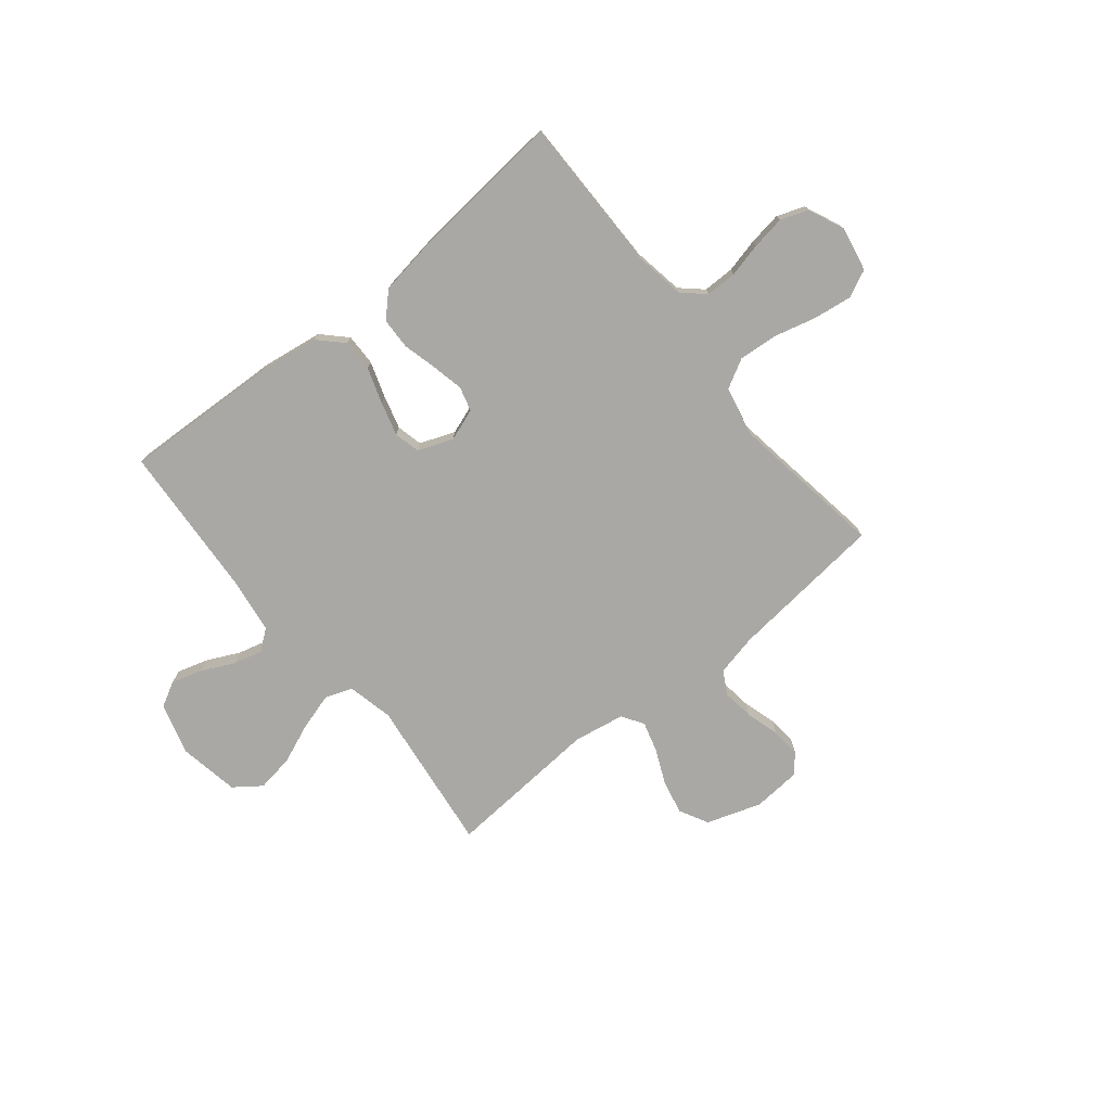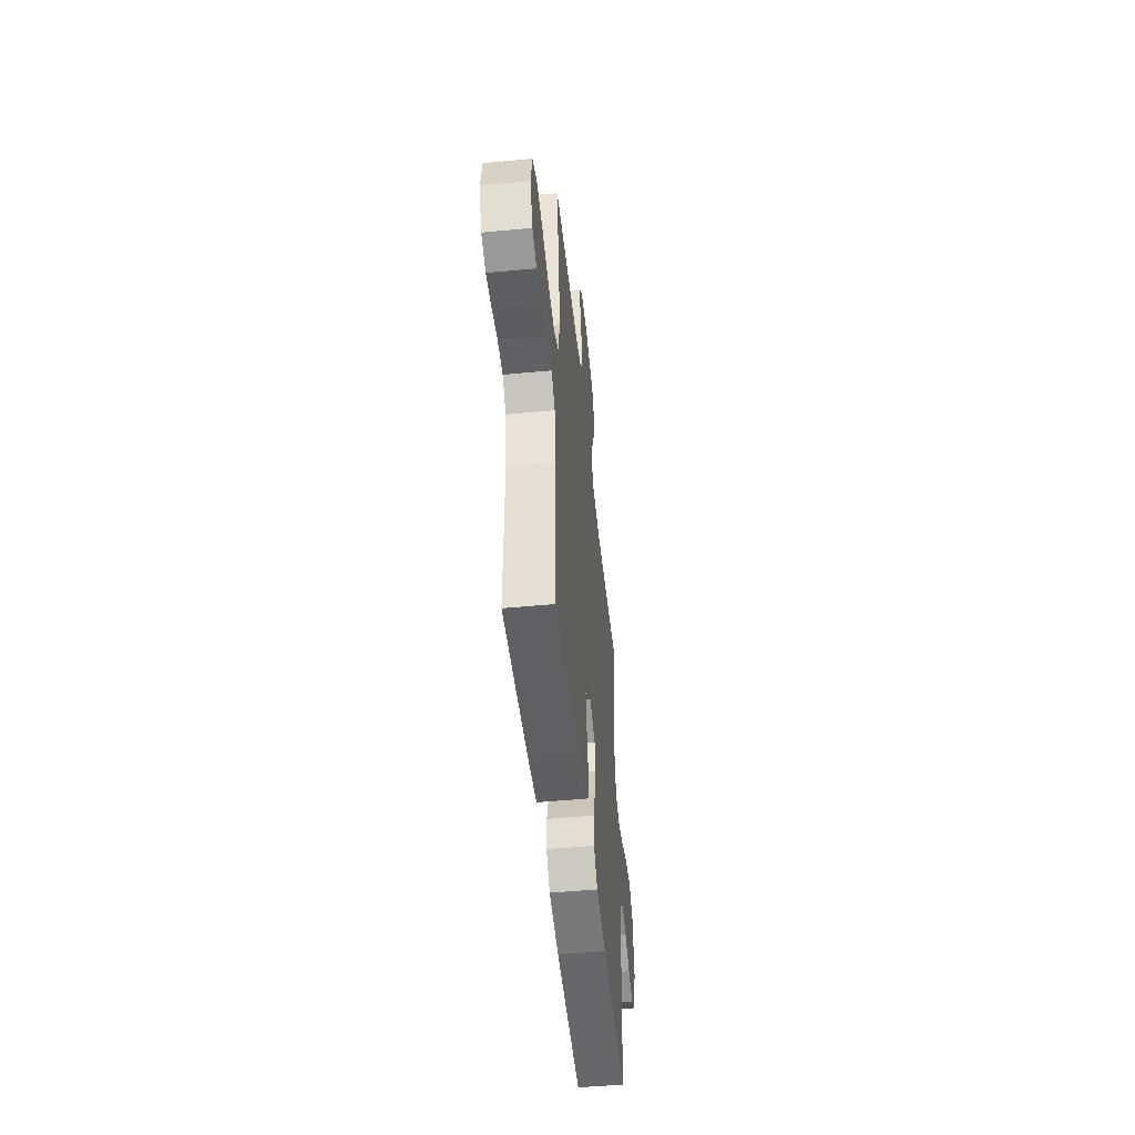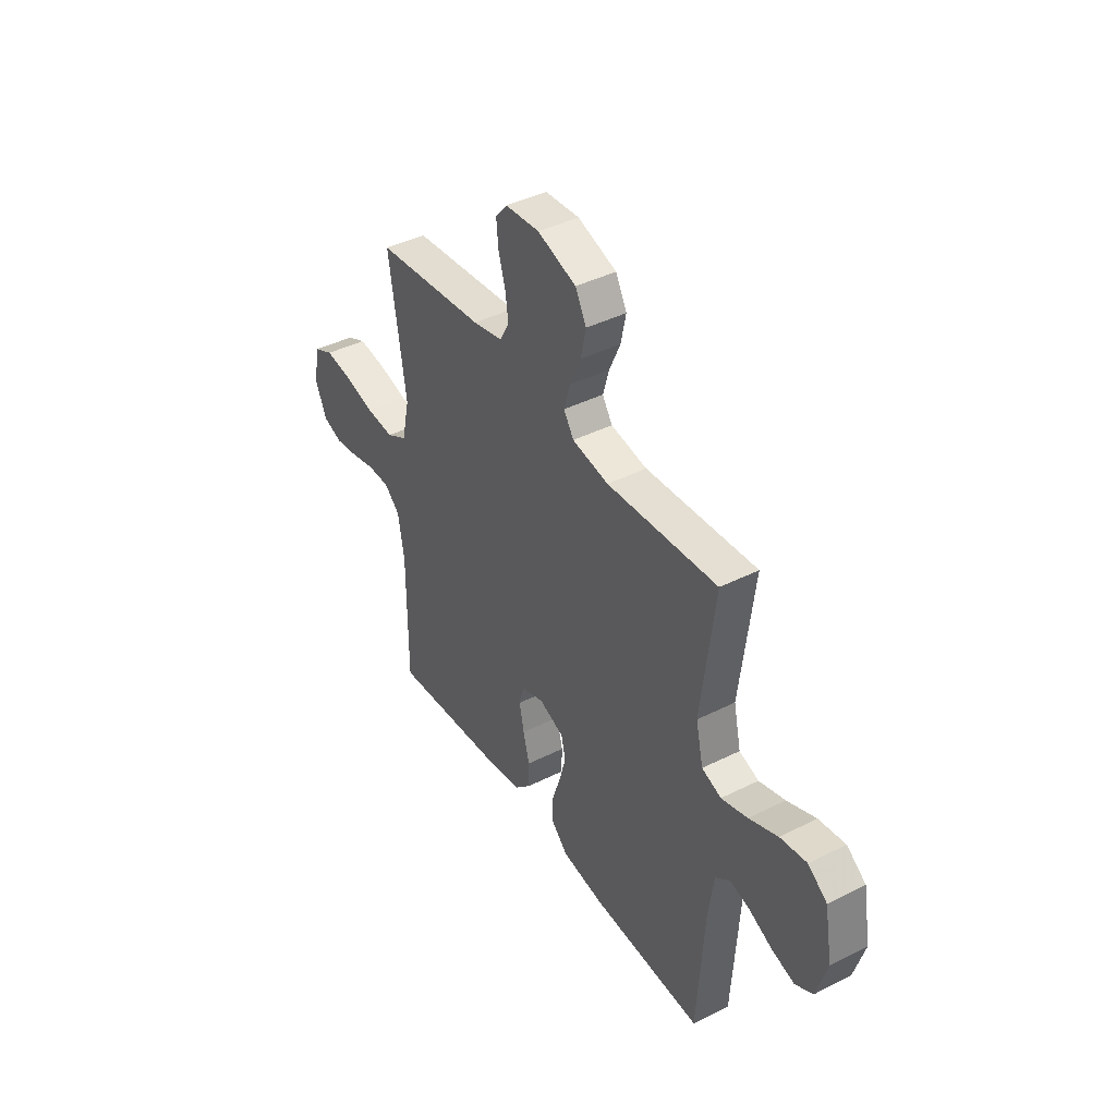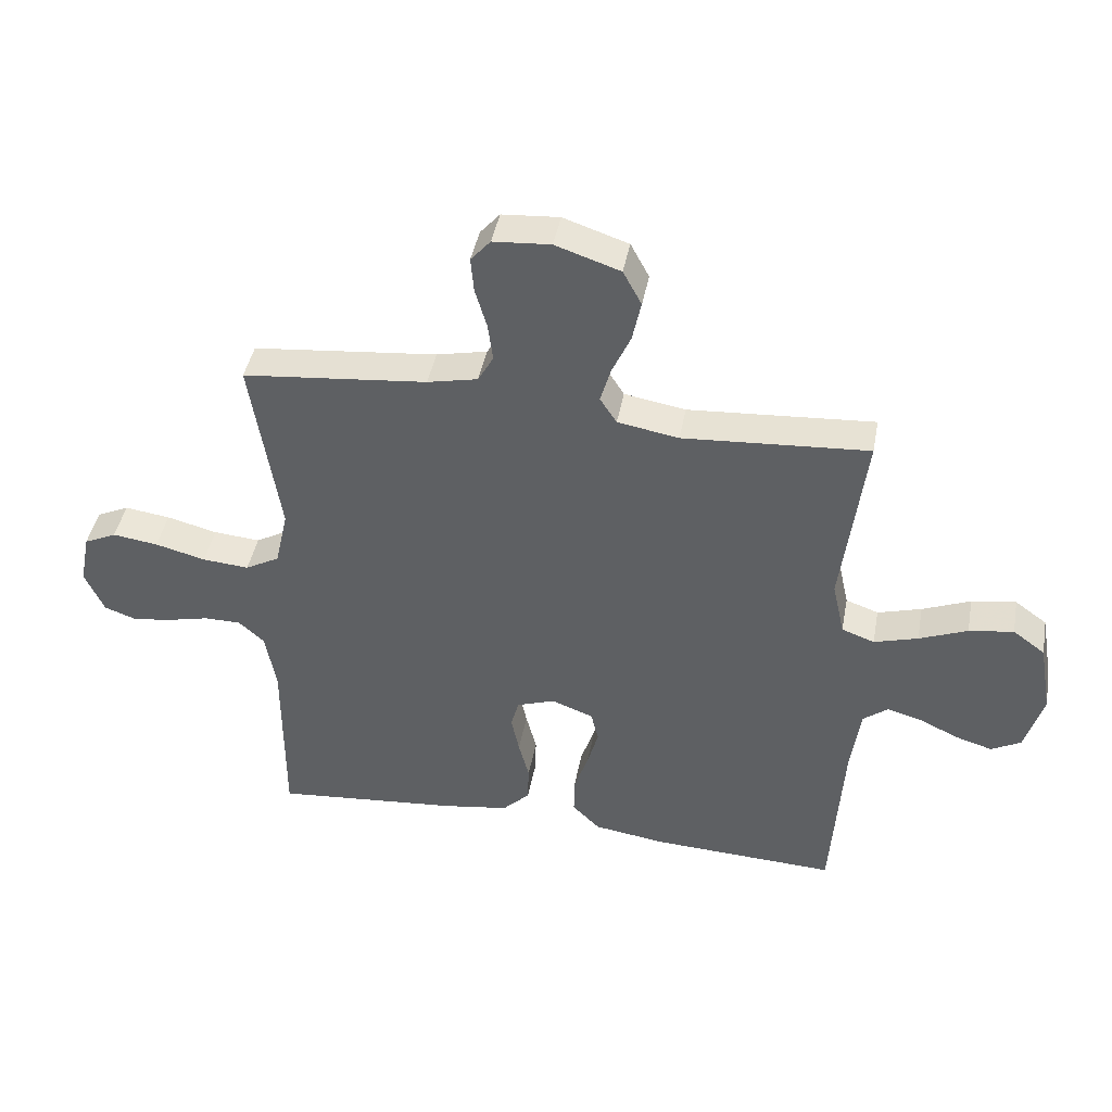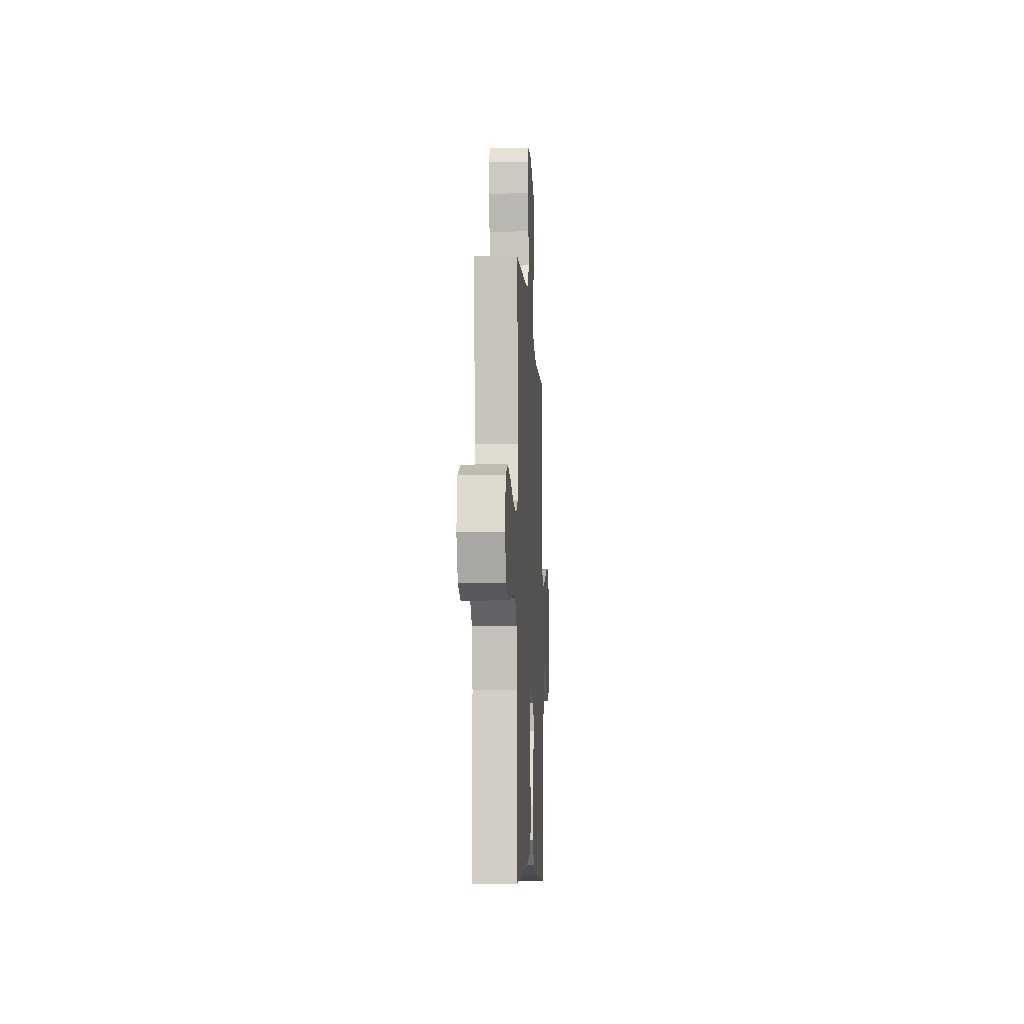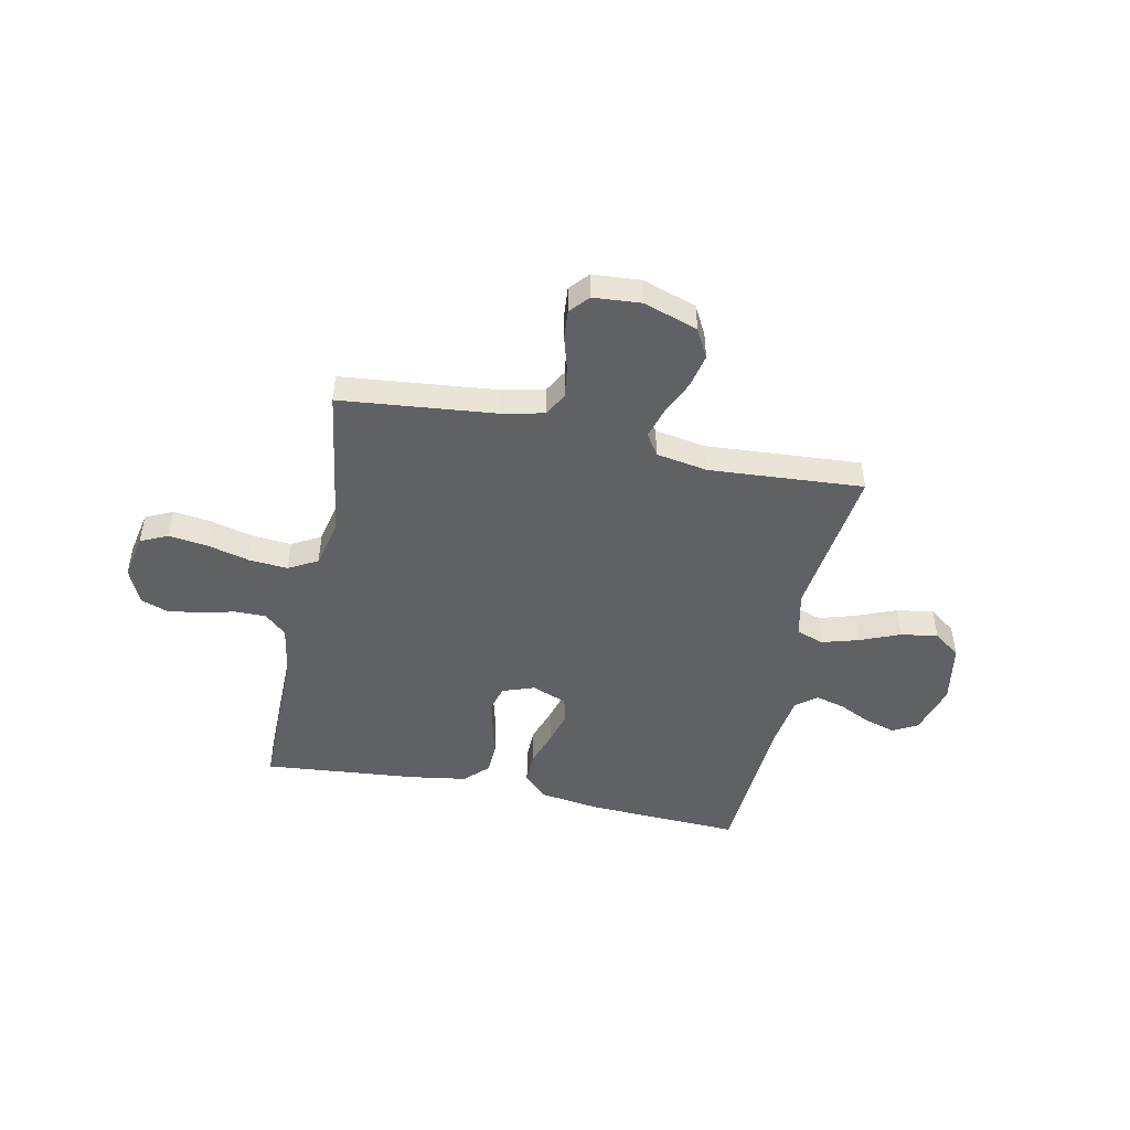
<metadata>
{"format":"obj","ext":"obj","renderer":"f3d","projection":"perspective","resolution":1024,"background":"white","views":[{"elev":-75.2,"azim":-141.0,"up":"+Y"},{"elev":-49.6,"azim":-84.1,"up":"+Z"},{"elev":41.5,"azim":58.7,"up":"+Z"},{"elev":43.2,"azim":10.6,"up":"+Z"},{"elev":-9.0,"azim":-86.9,"up":"+Z"},{"elev":-47.6,"azim":-11.8,"up":"+Y"}]}
</metadata>
<code>
v 0.5 0.07 0.5
v 0.463 0.07 0.2
v 0.483 0.07 0.111
v 0.536 0.07 0.092
v 0.607 0.07 0.113
v 0.685 0.07 0.145
v 0.757 0.07 0.156
v 0.809 0.07 0.118
v 0.83 0.07 0
v 0.801 0.07 -0.099
v 0.753 0.07 -0.125
v 0.693 0.07 -0.107
v 0.63 0.07 -0.077
v 0.574 0.07 -0.062
v 0.534 0.07 -0.093
v 0.519 0.07 -0.2
v 0.5 0.07 -0.5
v 0.2 0.07 -0.487
v 0.083 0.07 -0.47
v 0.038 0.07 -0.425
v 0.039 0.07 -0.363
v 0.062 0.07 -0.294
v 0.08 0.07 -0.229
v 0.068 0.07 -0.179
v 0 0.07 -0.153
v -0.062 0.07 -0.175
v -0.075 0.07 -0.222
v -0.062 0.07 -0.284
v -0.045 0.07 -0.35
v -0.047 0.07 -0.411
v -0.091 0.07 -0.455
v -0.2 0.07 -0.472
v -0.5 0.07 -0.5
v -0.499 0.07 -0.2
v -0.516 0.07 -0.101
v -0.558 0.07 -0.063
v -0.618 0.07 -0.063
v -0.684 0.07 -0.079
v -0.749 0.07 -0.089
v -0.802 0.07 -0.07
v -0.833 0.07 0
v -0.816 0.07 0.086
v -0.763 0.07 0.111
v -0.689 0.07 0.101
v -0.607 0.07 0.08
v -0.531 0.07 0.074
v -0.475 0.07 0.105
v -0.454 0.07 0.2
v -0.5 0.07 0.5
v -0.2 0.07 0.531
v -0.118 0.07 0.549
v -0.093 0.07 0.594
v -0.101 0.07 0.655
v -0.12 0.07 0.72
v -0.125 0.07 0.777
v -0.093 0.07 0.814
v 0 0.07 0.821
v 0.105 0.07 0.786
v 0.135 0.07 0.73
v 0.121 0.07 0.664
v 0.091 0.07 0.597
v 0.074 0.07 0.538
v 0.101 0.07 0.496
v 0.2 0.07 0.479
v 0.5 0 0.5
v 0.463 0 0.2
v 0.483 0 0.111
v 0.536 0 0.092
v 0.607 0 0.113
v 0.685 0 0.145
v 0.757 0 0.156
v 0.809 0 0.118
v 0.83 0 0
v 0.801 0 -0.099
v 0.753 0 -0.125
v 0.693 0 -0.107
v 0.63 0 -0.077
v 0.574 0 -0.062
v 0.534 0 -0.093
v 0.519 0 -0.2
v 0.5 0 -0.5
v 0.2 0 -0.487
v 0.083 0 -0.47
v 0.038 0 -0.425
v 0.039 0 -0.363
v 0.062 0 -0.294
v 0.08 0 -0.229
v 0.068 0 -0.179
v 0 0 -0.153
v -0.062 0 -0.175
v -0.075 0 -0.222
v -0.062 0 -0.284
v -0.045 0 -0.35
v -0.047 0 -0.411
v -0.091 0 -0.455
v -0.2 0 -0.472
v -0.5 0 -0.5
v -0.499 0 -0.2
v -0.516 0 -0.101
v -0.558 0 -0.063
v -0.618 0 -0.063
v -0.684 0 -0.079
v -0.749 0 -0.089
v -0.802 0 -0.07
v -0.833 0 0
v -0.816 0 0.086
v -0.763 0 0.111
v -0.689 0 0.101
v -0.607 0 0.08
v -0.531 0 0.074
v -0.475 0 0.105
v -0.454 0 0.2
v -0.5 0 0.5
v -0.2 0 0.531
v -0.118 0 0.549
v -0.093 0 0.594
v -0.101 0 0.655
v -0.12 0 0.72
v -0.125 0 0.777
v -0.093 0 0.814
v 0 0 0.821
v 0.105 0 0.786
v 0.135 0 0.73
v 0.121 0 0.664
v 0.091 0 0.597
v 0.074 0 0.538
v 0.101 0 0.496
v 0.2 0 0.479
f 59 60 61
f 58 59 61
f 57 58 61
f 56 57 61
f 55 56 61
f 54 55 61
f 53 54 61
f 52 53 61 62
f 51 52 62 63
f 48 49 50
f 50 51 63
f 48 50 63
f 47 48 63
f 43 44 45
f 42 43 45
f 41 42 45
f 40 41 45
f 39 40 45
f 38 39 45
f 37 38 45
f 36 37 45 46
f 35 36 46 47
f 32 33 34
f 31 32 34
f 30 31 34
f 29 30 34
f 28 29 34
f 34 35 47
f 28 34 47
f 27 28 47
f 20 21 22
f 19 20 22
f 18 19 22
f 17 18 22
f 16 17 22
f 15 16 22 23
f 14 15 23 24
f 11 12 13
f 10 11 13
f 9 10 13
f 8 9 13
f 7 8 13
f 6 7 13
f 5 6 13
f 4 5 13 14
f 14 24 25
f 4 14 25
f 3 4 25
f 64 1 2
f 3 25 26
f 2 3 26
f 64 2 26
f 63 64 26
f 26 27 47 63
f 125 124 123
f 125 123 122
f 125 122 121
f 125 121 120
f 125 120 119
f 125 119 118
f 125 118 117
f 126 125 117 116
f 127 126 116 115
f 114 113 112
f 127 115 114
f 127 114 112
f 127 112 111
f 109 108 107
f 109 107 106
f 109 106 105
f 109 105 104
f 109 104 103
f 109 103 102
f 109 102 101
f 110 109 101 100
f 111 110 100 99
f 98 97 96
f 98 96 95
f 98 95 94
f 98 94 93
f 98 93 92
f 111 99 98
f 111 98 92
f 111 92 91
f 86 85 84
f 86 84 83
f 86 83 82
f 86 82 81
f 86 81 80
f 87 86 80 79
f 88 87 79 78
f 77 76 75
f 77 75 74
f 77 74 73
f 77 73 72
f 77 72 71
f 77 71 70
f 77 70 69
f 78 77 69 68
f 89 88 78
f 89 78 68
f 89 68 67
f 66 65 128
f 90 89 67
f 90 67 66
f 90 66 128
f 90 128 127
f 127 111 91 90
f 1 65 66 2
f 2 66 67 3
f 3 67 68 4
f 4 68 69 5
f 5 69 70 6
f 6 70 71 7
f 7 71 72 8
f 8 72 73 9
f 9 73 74 10
f 10 74 75 11
f 11 75 76 12
f 12 76 77 13
f 13 77 78 14
f 14 78 79 15
f 15 79 80 16
f 16 80 81 17
f 17 81 82 18
f 18 82 83 19
f 19 83 84 20
f 20 84 85 21
f 21 85 86 22
f 22 86 87 23
f 23 87 88 24
f 24 88 89 25
f 25 89 90 26
f 26 90 91 27
f 27 91 92 28
f 28 92 93 29
f 29 93 94 30
f 30 94 95 31
f 31 95 96 32
f 32 96 97 33
f 33 97 98 34
f 34 98 99 35
f 35 99 100 36
f 36 100 101 37
f 37 101 102 38
f 38 102 103 39
f 39 103 104 40
f 40 104 105 41
f 41 105 106 42
f 42 106 107 43
f 43 107 108 44
f 44 108 109 45
f 45 109 110 46
f 46 110 111 47
f 47 111 112 48
f 48 112 113 49
f 49 113 114 50
f 50 114 115 51
f 51 115 116 52
f 52 116 117 53
f 53 117 118 54
f 54 118 119 55
f 55 119 120 56
f 56 120 121 57
f 57 121 122 58
f 58 122 123 59
f 59 123 124 60
f 60 124 125 61
f 61 125 126 62
f 62 126 127 63
f 63 127 128 64
f 64 128 65 1

</code>
